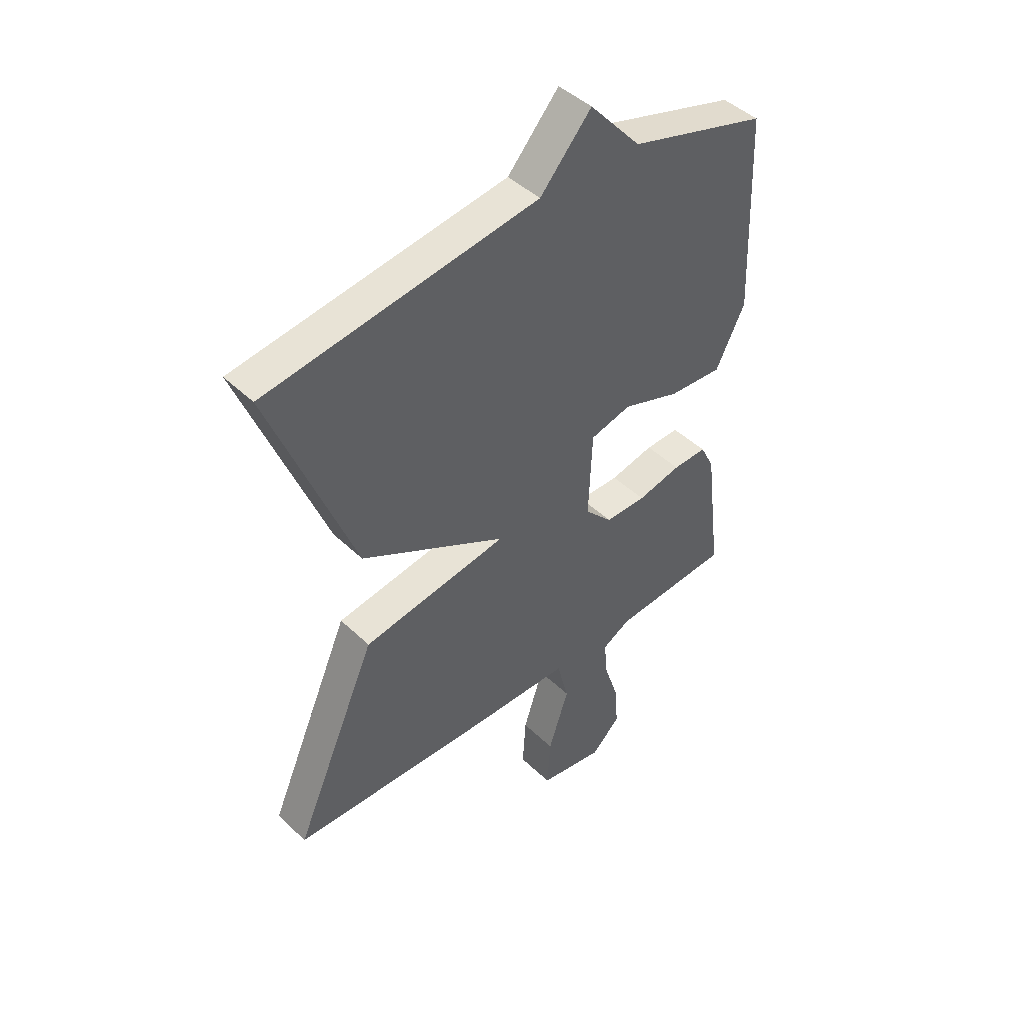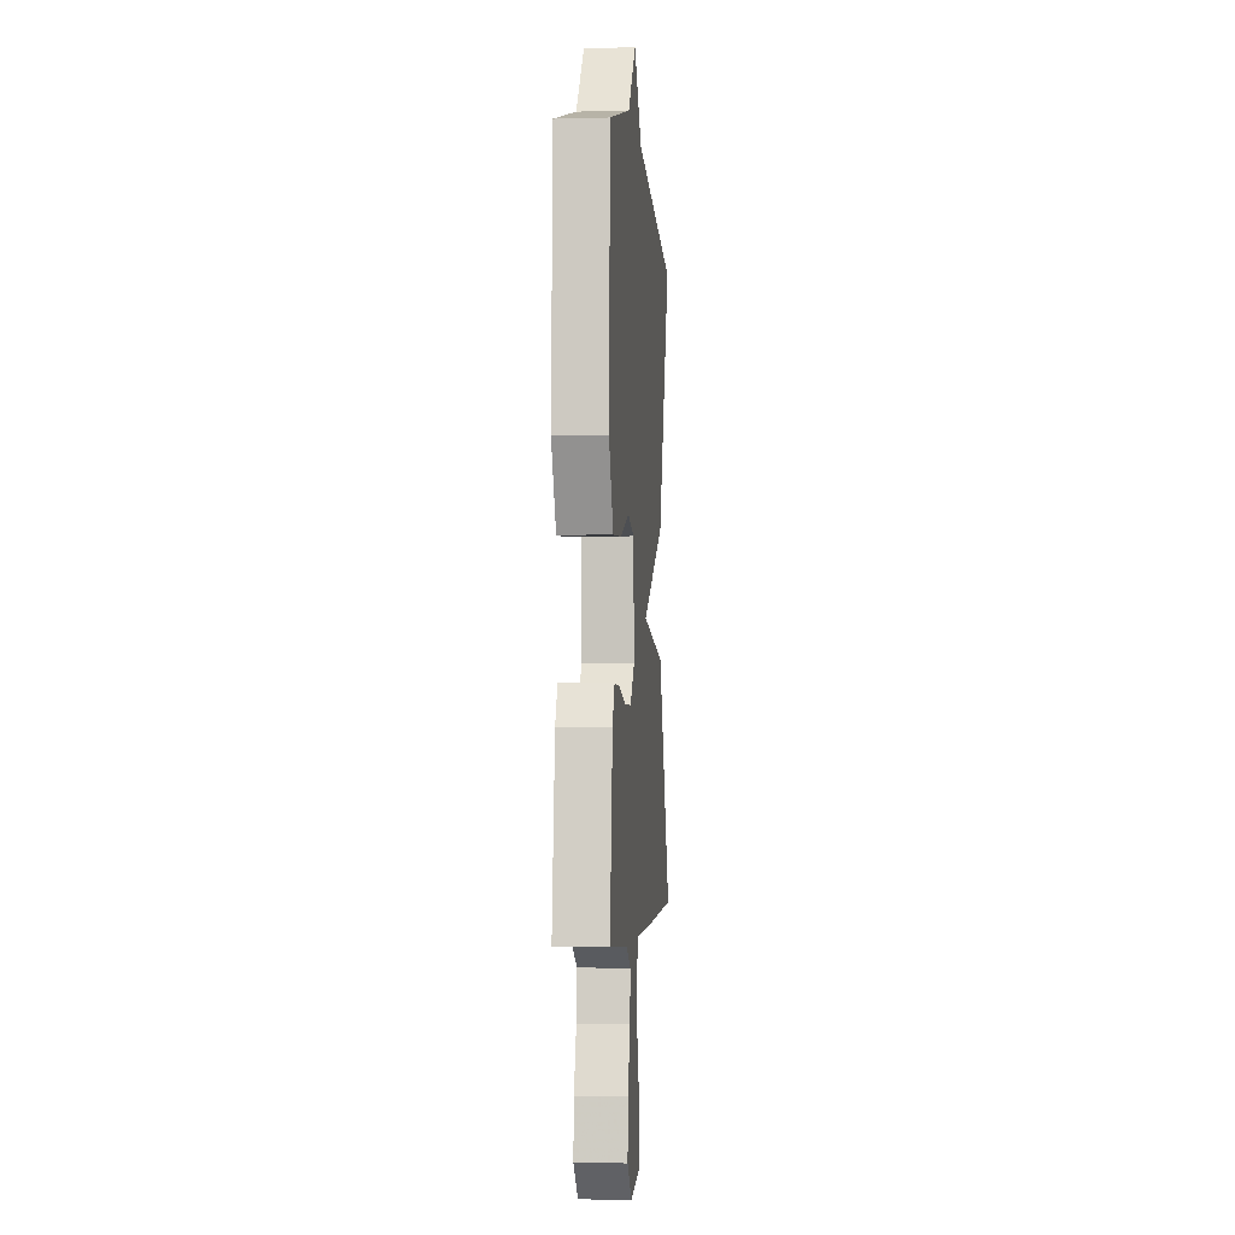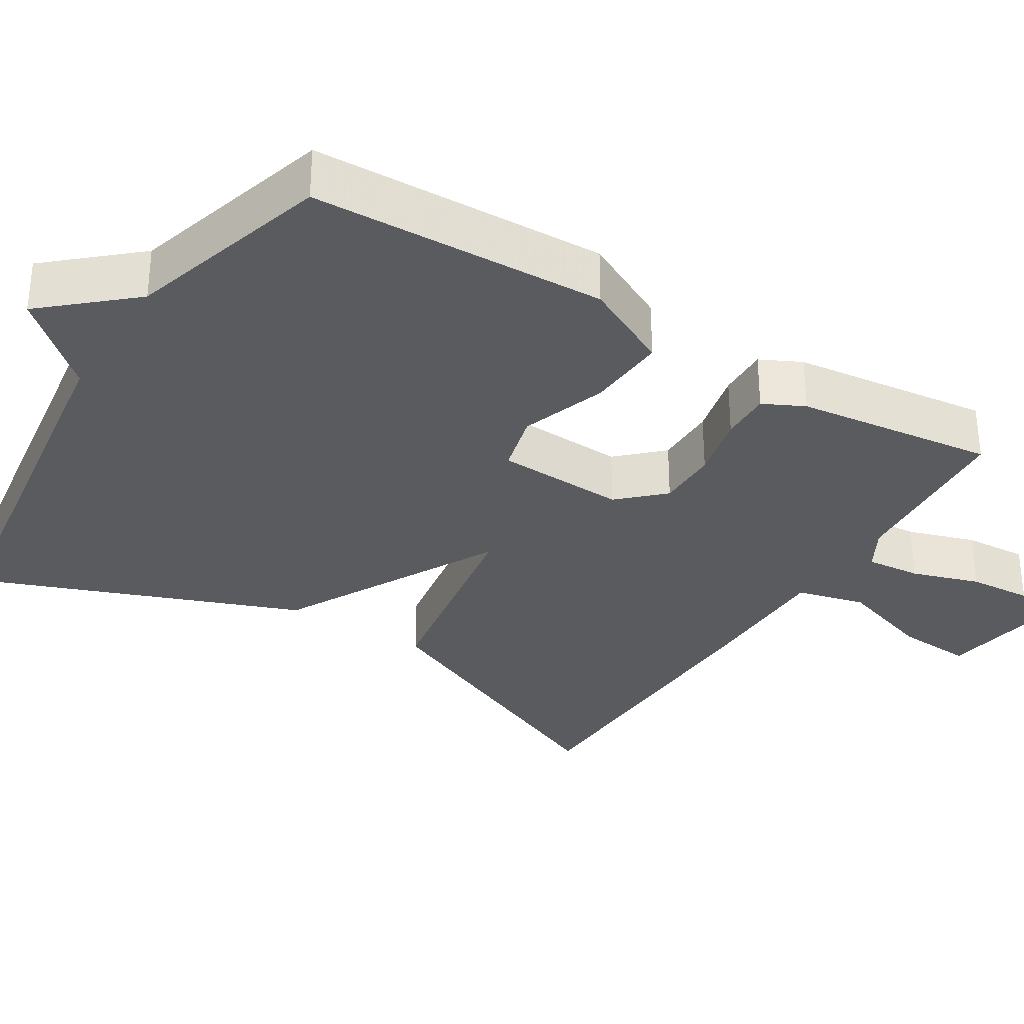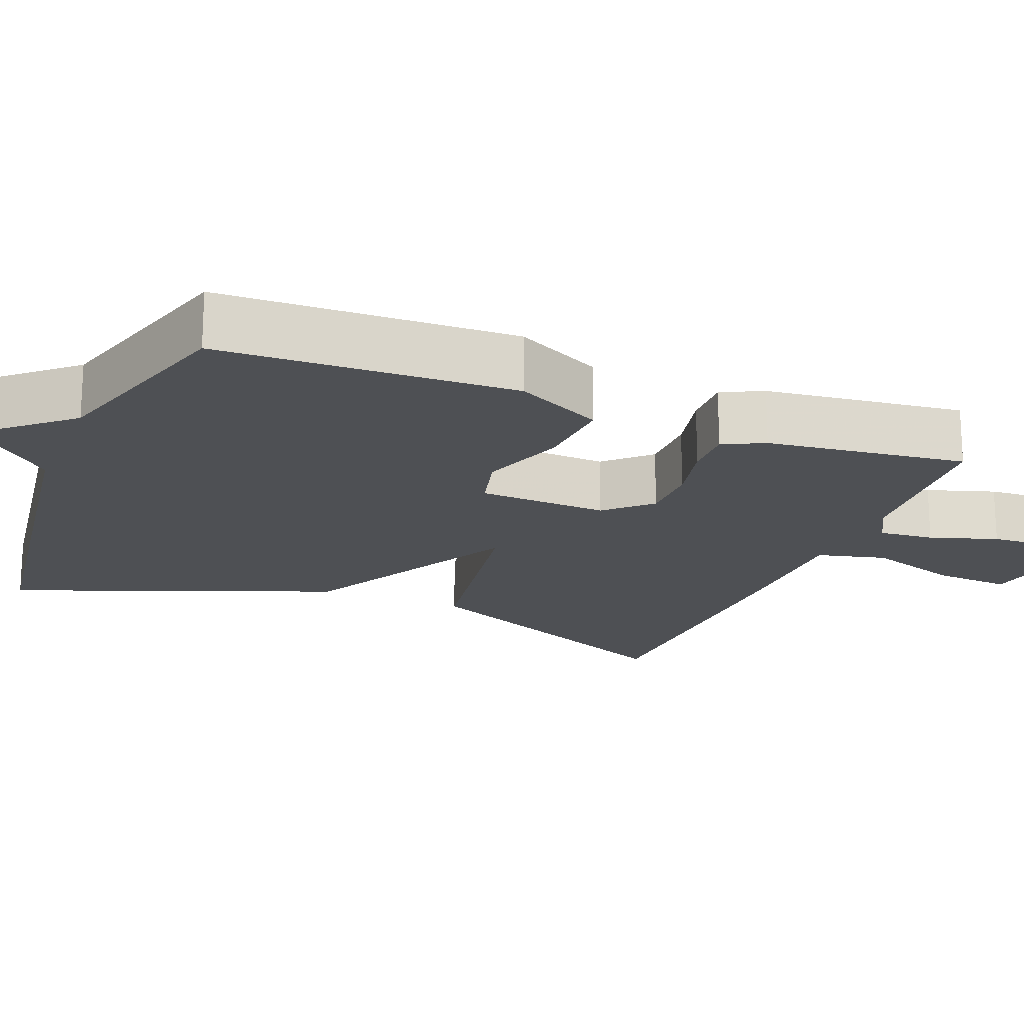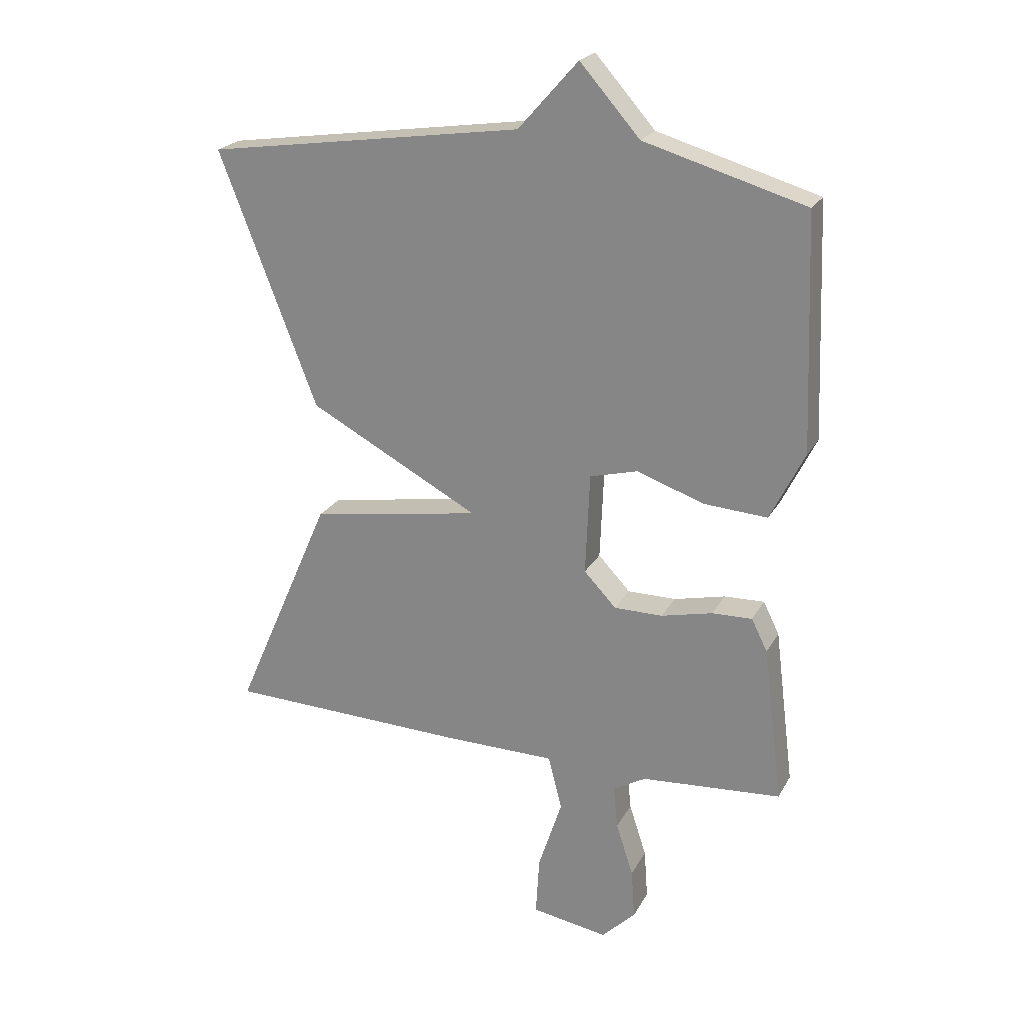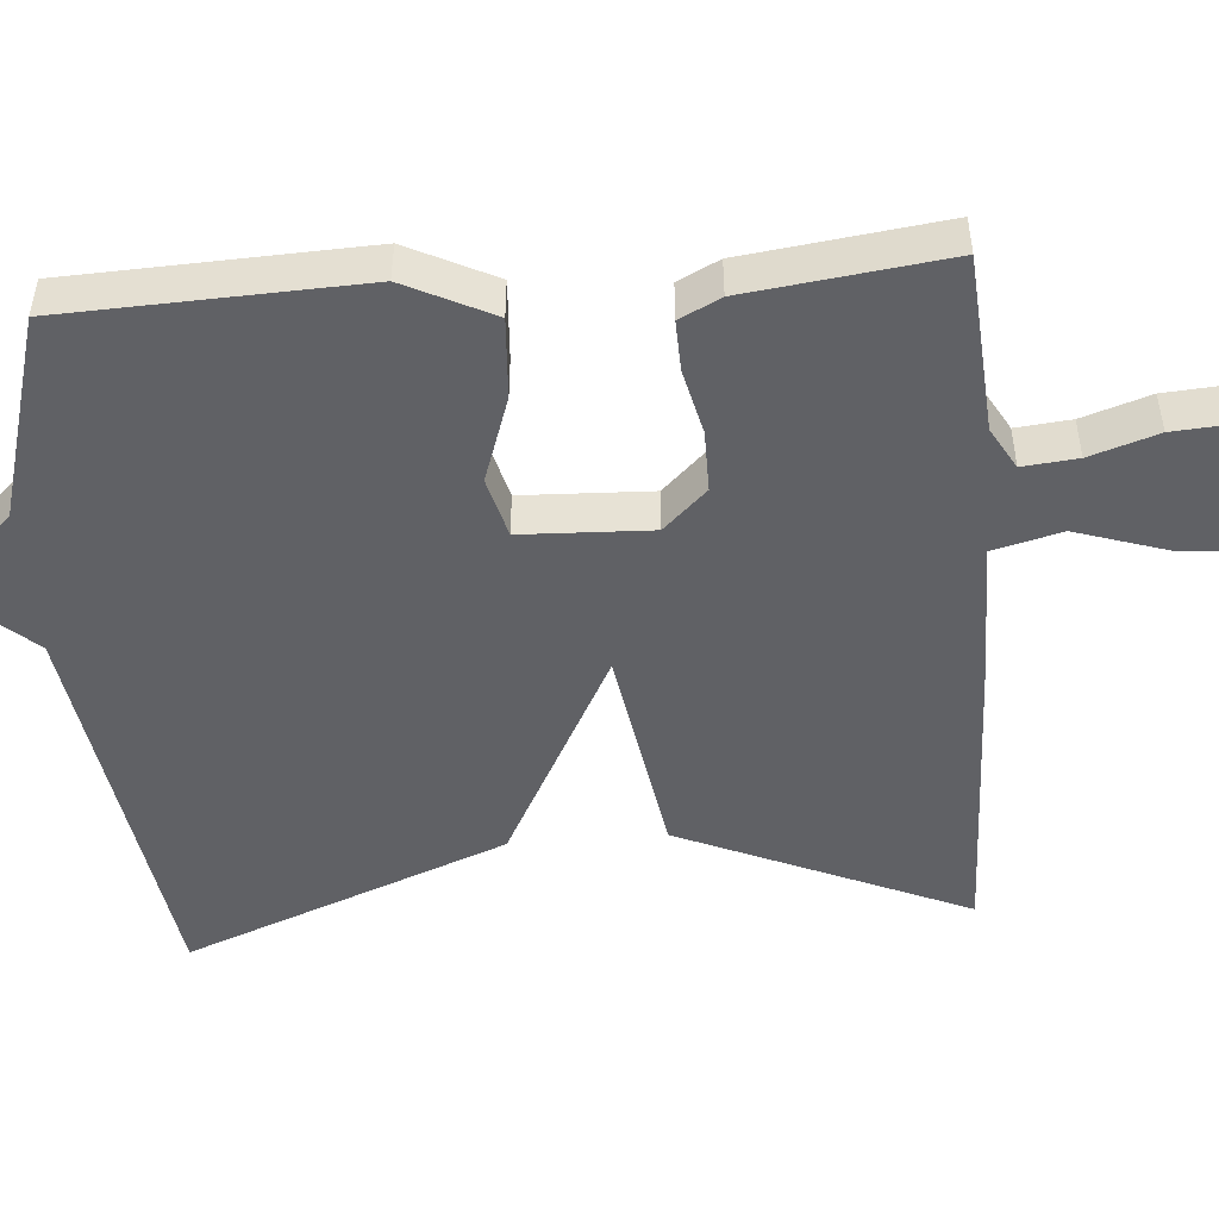
<metadata>
{"format":"obj","ext":"obj","renderer":"f3d","projection":"perspective","resolution":1024,"background":"white","views":[{"elev":45.0,"azim":-42.2,"up":"+Z"},{"elev":-3.3,"azim":95.1,"up":"+Z"},{"elev":-32.6,"azim":58.1,"up":"+Y"},{"elev":-19.0,"azim":68.0,"up":"+Y"},{"elev":22.7,"azim":22.2,"up":"+Z"},{"elev":-48.7,"azim":94.6,"up":"+Y"}]}
</metadata>
<code>
v 0.5 0.07 0.5
v 0.515 0.07 0.111
v 0.458 0.07 -0.004
v 0.352 0.07 0.003
v 0.239 0.07 0.042
v 0.159 0.07 0.021
v 0.152 0.07 -0.149
v 0.206 0.07 -0.206
v 0.287 0.07 -0.206
v 0.373 0.07 -0.186
v 0.44 0.07 -0.184
v 0.467 0.07 -0.238
v 0.5 0.07 -0.5
v 0.266 0.07 -0.517
v 0.211 0.07 -0.548
v 0.218 0.07 -0.62
v 0.247 0.07 -0.709
v 0.253 0.07 -0.793
v 0.196 0.07 -0.849
v 0.068 0.07 -0.828
v 0.074 0.07 -0.728
v 0.114 0.07 -0.605
v 0.091 0.07 -0.515
v -0.096 0.07 -0.513
v -0.5 0.07 -0.5
v -0.336 0.07 -0.124
v -0.05 0.07 -0.077
v -0.336 0.07 0.076
v -0.5 0.07 0.5
v 0.031 0.07 0.578
v 0.131 0.07 0.691
v 0.231 0.07 0.578
v 0.5 0 0.5
v 0.515 0 0.111
v 0.458 0 -0.004
v 0.352 0 0.003
v 0.239 0 0.042
v 0.159 0 0.021
v 0.152 0 -0.149
v 0.206 0 -0.206
v 0.287 0 -0.206
v 0.373 0 -0.186
v 0.44 0 -0.184
v 0.467 0 -0.238
v 0.5 0 -0.5
v 0.266 0 -0.517
v 0.211 0 -0.548
v 0.218 0 -0.62
v 0.247 0 -0.709
v 0.253 0 -0.793
v 0.196 0 -0.849
v 0.068 0 -0.828
v 0.074 0 -0.728
v 0.114 0 -0.605
v 0.091 0 -0.515
v -0.096 0 -0.513
v -0.5 0 -0.5
v -0.336 0 -0.124
v -0.05 0 -0.077
v -0.336 0 0.076
v -0.5 0 0.5
v 0.031 0 0.578
v 0.131 0 0.691
v 0.231 0 0.578
f 30 31 32
f 30 32 1
f 29 30 1
f 28 29 1
f 27 28 1
f 25 26 27
f 24 25 27
f 23 24 27
f 20 21 22
f 19 20 22
f 18 19 22
f 17 18 22
f 16 17 22
f 15 16 22 23
f 14 15 23 27
f 12 13 14
f 11 12 14
f 10 11 14
f 9 10 14
f 8 9 14
f 7 8 14 27
f 3 4 5
f 2 3 5
f 1 2 5
f 1 5 6
f 27 1 6
f 6 7 27
f 64 63 62
f 33 64 62
f 33 62 61
f 33 61 60
f 33 60 59
f 59 58 57
f 59 57 56
f 59 56 55
f 54 53 52
f 54 52 51
f 54 51 50
f 54 50 49
f 54 49 48
f 55 54 48 47
f 59 55 47 46
f 46 45 44
f 46 44 43
f 46 43 42
f 46 42 41
f 46 41 40
f 59 46 40 39
f 37 36 35
f 37 35 34
f 37 34 33
f 38 37 33
f 38 33 59
f 59 39 38
f 1 33 34 2
f 2 34 35 3
f 3 35 36 4
f 4 36 37 5
f 5 37 38 6
f 6 38 39 7
f 7 39 40 8
f 8 40 41 9
f 9 41 42 10
f 10 42 43 11
f 11 43 44 12
f 12 44 45 13
f 13 45 46 14
f 14 46 47 15
f 15 47 48 16
f 16 48 49 17
f 17 49 50 18
f 18 50 51 19
f 19 51 52 20
f 20 52 53 21
f 21 53 54 22
f 22 54 55 23
f 23 55 56 24
f 24 56 57 25
f 25 57 58 26
f 26 58 59 27
f 27 59 60 28
f 28 60 61 29
f 29 61 62 30
f 30 62 63 31
f 31 63 64 32
f 32 64 33 1

</code>
